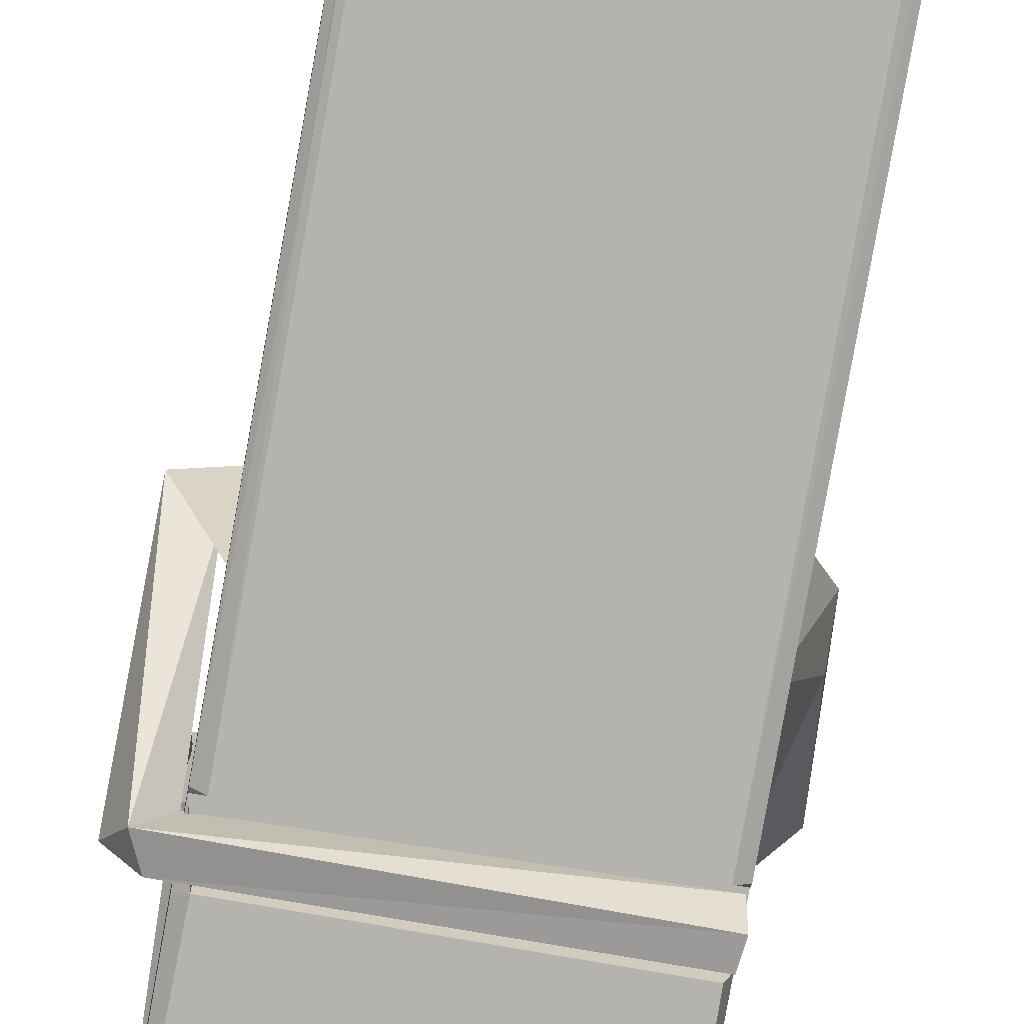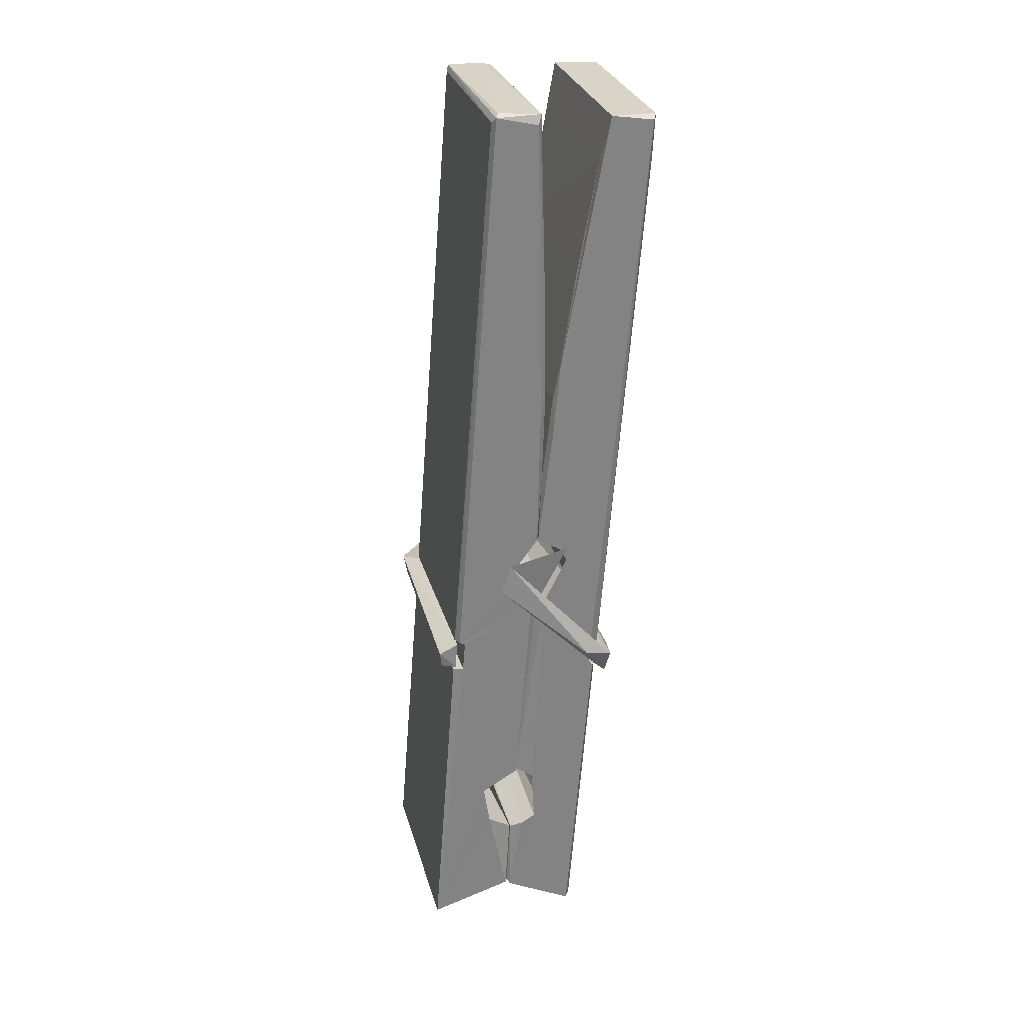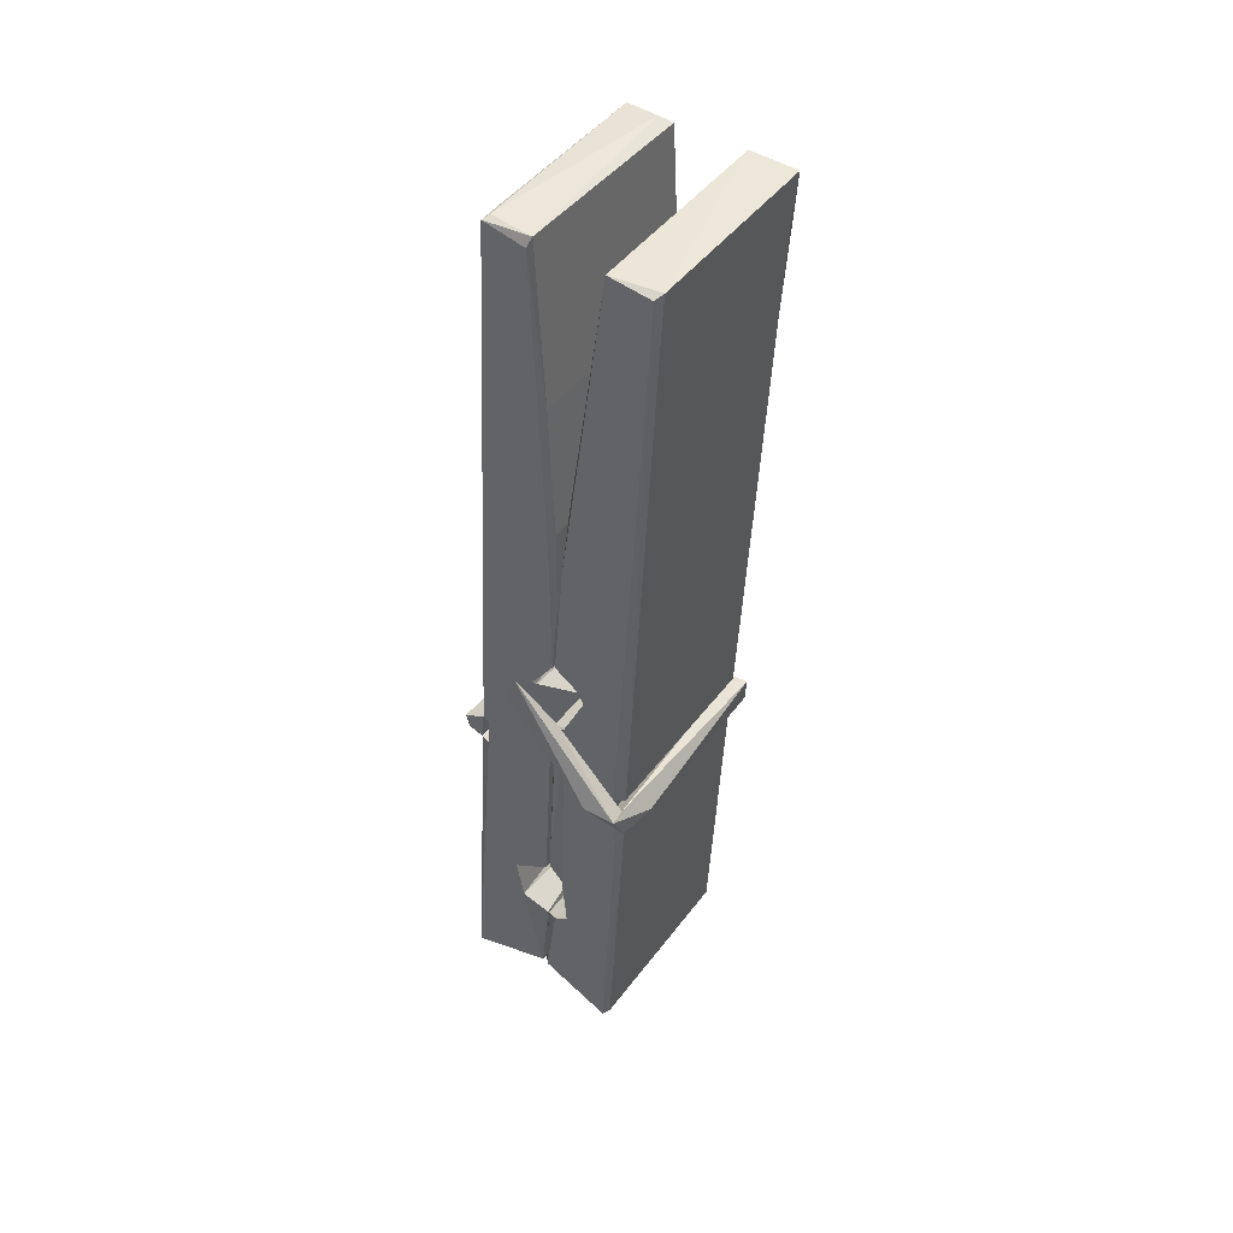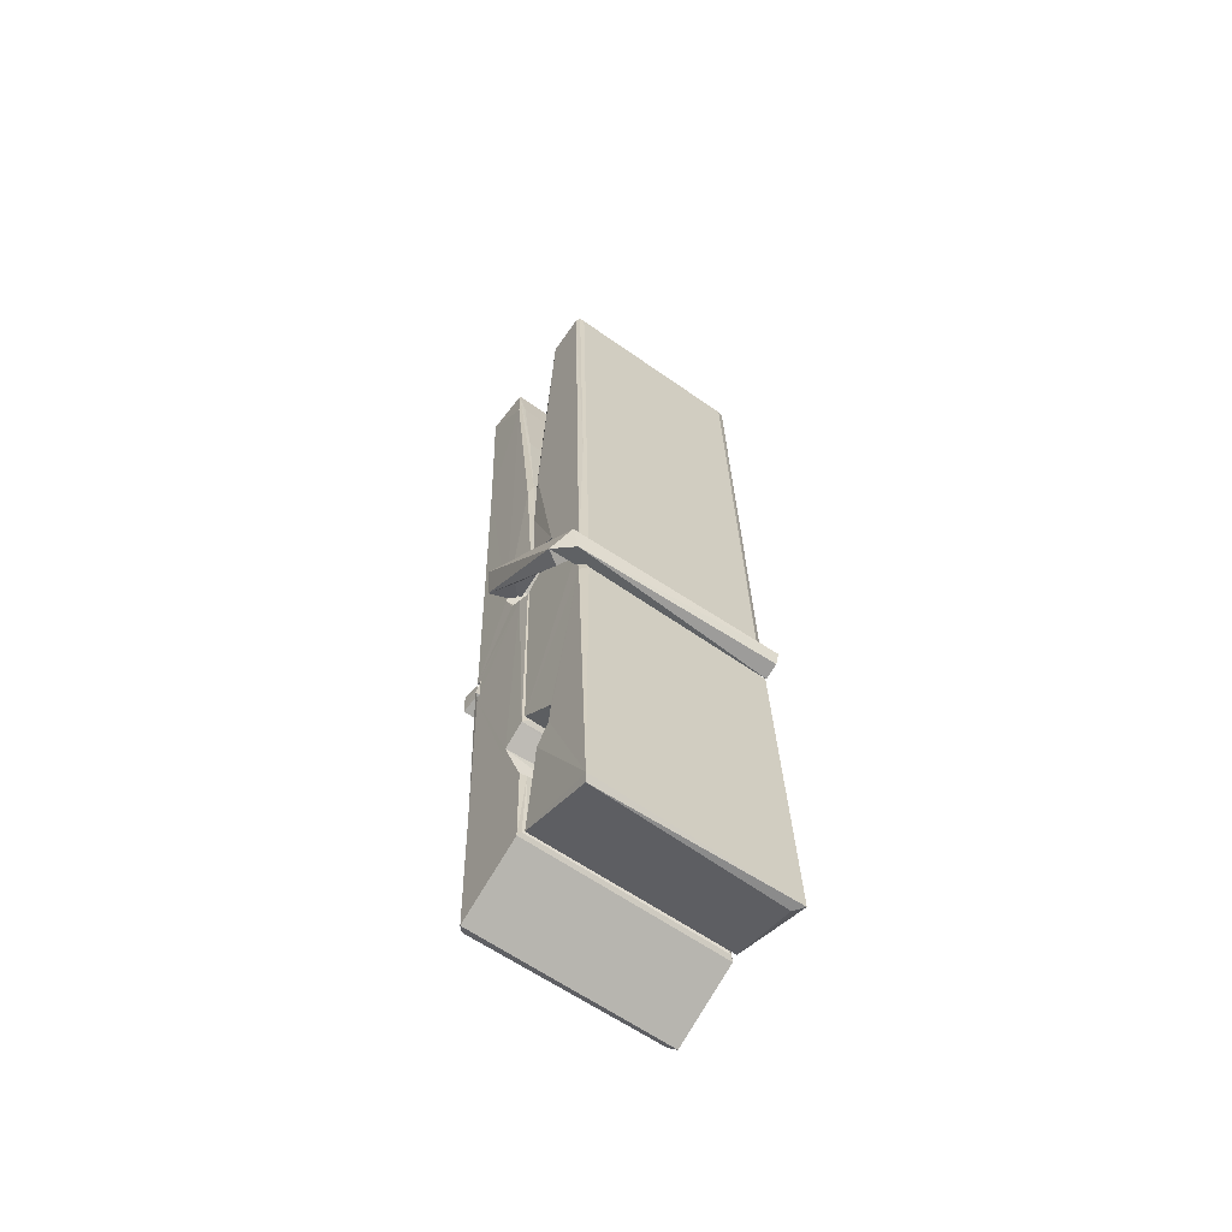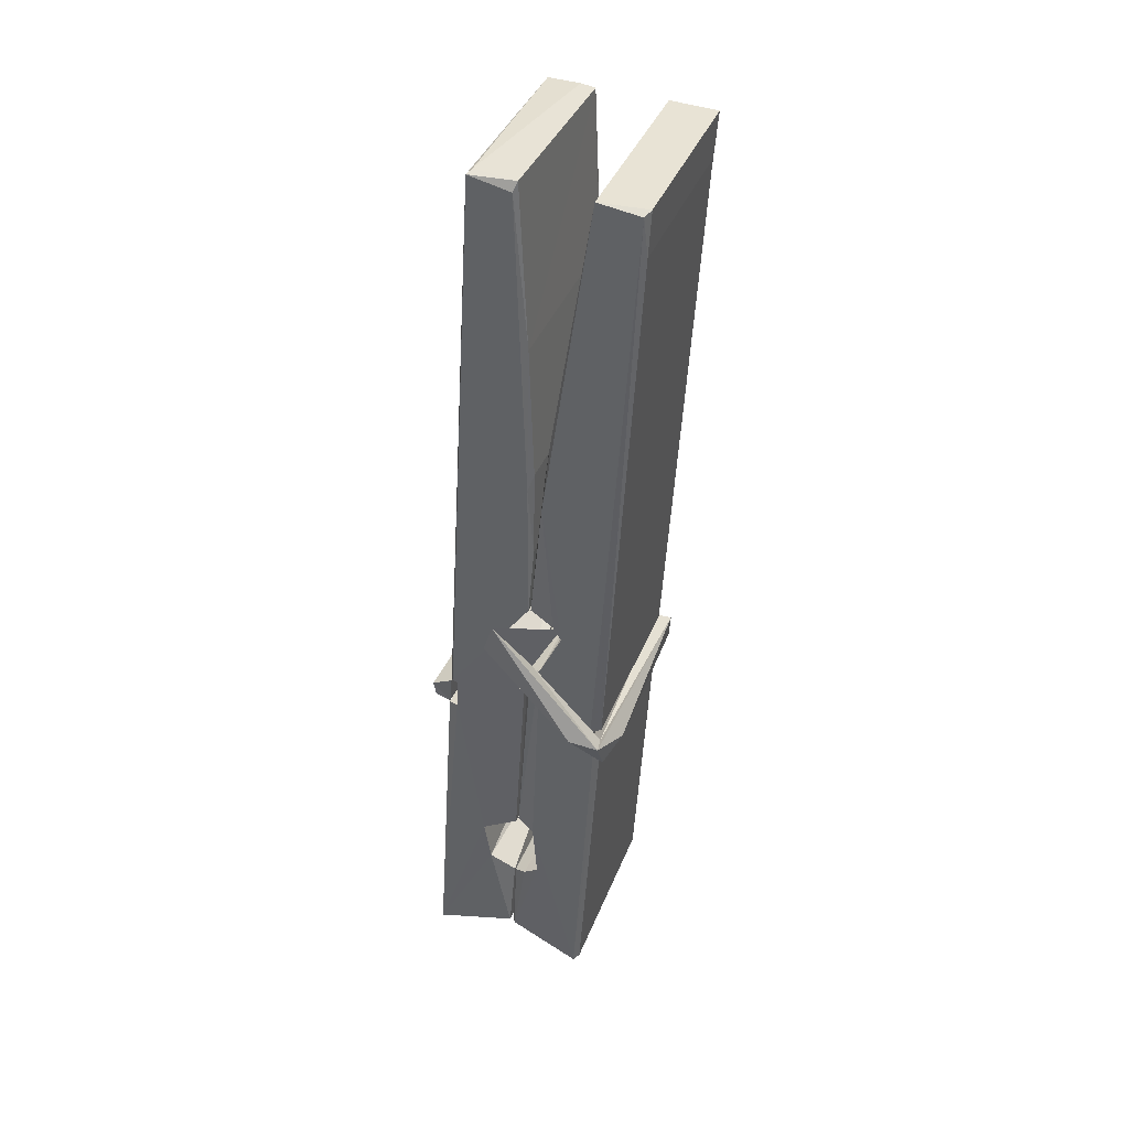
<metadata>
{"format":"obj","ext":"obj","renderer":"f3d","projection":"perspective","resolution":1024,"background":"white","views":[{"elev":-76.0,"azim":171.3,"up":"+Z"},{"elev":27.5,"azim":-104.4,"up":"+Y"},{"elev":43.7,"azim":-55.2,"up":"+Y"},{"elev":-58.2,"azim":144.6,"up":"+Y"},{"elev":37.5,"azim":-69.4,"up":"+Y"}]}
</metadata>
<code>
v 1.815 9.827 -9.179
v 1.978 9.861 -9.238
v 1.817 9.859 -9.239
v 1.82 9.862 -9.24
v 1.803 10.41 -9.195
v 1.805 10.48 -9.182
v 1.802 10.58 -9.165
v 1.807 10.37 -9.2
v 1.96 10.58 -9.164
v 1.801 10.58 -9.122
v 1.801 10.35 -9.201
v 1.794 10.62 -9.158
v 1.975 9.995 -9.229
v 1.808 10.1 -9.159
v 1.805 10.18 -9.206
v 1.812 9.929 -9.225
v 1.812 9.936 -9.213
v 1.811 9.984 -9.216
v 1.976 9.943 -9.211
v 1.971 9.963 -9.204
v 1.816 9.946 -9.206
v 1.97 10.21 -9.186
v 1.965 10.23 -9.191
v 1.804 10.23 -9.193
v 1.805 10.24 -9.213
v 1.968 10.25 -9.214
v 1.813 10.12 -9.154
v 1.955 10.59 -9.166
v 1.958 10.62 -9.159
v 1.961 10.38 -9.201
v 1.97 10.19 -9.196
v 1.969 10.18 -9.217
v 1.97 10.18 -9.207
v 1.97 9.998 -9.232
v 1.976 9.863 -9.24
v 1.973 9.866 -9.241
v 1.976 10.11 -9.164
v 1.815 10.1 -9.155
v 1.955 10.58 -9.123
v 1.957 10.49 -9.183
v 1.806 10.2 -9.186
v 1.814 9.993 -9.231
v 1.821 9.964 -9.202
v 1.977 9.931 -9.233
v 1.809 10.3 -9.209
v 1.964 10.3 -9.21
v 1.805 10.22 -9.187
v 1.795 10.61 -9.123
v 1.802 10.61 -9.119
v 1.959 10.62 -9.121
v 1.963 10.46 -9.135
v 1.972 10.13 -9.159
v 1.973 9.928 -9.237
v 1.98 9.831 -9.181
v 1.975 9.832 -9.176
v 1.82 9.829 -9.175
v 1.814 9.856 -9.236
v 1.966 10.36 -9.2
v 1.975 9.984 -9.211
v 1.81 10.17 -9.218
v 1.965 10.18 -9.219
v 1.972 10.13 -9.163
v 1.806 10.17 -9.214
v 1.973 10.1 -9.161
v 1.967 10.1 -9.157
v 1.817 9.924 -9.235
v 1.807 10.12 -9.162
v 1.808 10.1 -9.163
v 1.967 10.13 -9.155
v 1.797 10.62 -9.215
v 1.975 9.862 -9.242
v 1.804 10.37 -9.208
v 1.801 10.49 -9.21
v 1.959 10.62 -9.219
v 1.958 10.62 -9.251
v 1.965 10.37 -9.214
v 1.963 10.38 -9.21
v 1.96 10.49 -9.212
v 1.801 10.36 -9.212
v 1.81 9.993 -9.231
v 1.975 9.997 -9.233
v 1.976 9.938 -9.252
v 1.81 9.974 -9.263
v 1.81 10.12 -9.29
v 1.974 9.988 -9.253
v 1.808 10.21 -9.246
v 1.966 10.24 -9.237
v 1.811 10.23 -9.233
v 1.969 10.22 -9.245
v 1.804 10.24 -9.214
v 1.805 10.19 -9.243
v 1.97 10.19 -9.239
v 1.969 10.2 -9.246
v 1.966 10.25 -9.215
v 1.806 10.17 -9.219
v 1.799 10.62 -9.255
v 1.96 10.38 -9.209
v 1.976 9.954 -9.264
v 1.966 10.12 -9.291
v 1.963 10.33 -9.275
v 1.953 10.62 -9.256
v 1.953 10.63 -9.226
v 1.956 10.62 -9.216
v 1.957 10.49 -9.211
v 1.804 10.22 -9.243
v 1.975 9.972 -9.265
v 1.811 9.939 -9.257
v 1.814 9.859 -9.241
v 1.806 10.3 -9.21
v 1.964 10.3 -9.211
v 1.965 10.15 -9.289
v 1.794 10.62 -9.252
v 1.799 10.62 -9.249
v 1.956 10.63 -9.254
v 1.971 10.15 -9.285
v 1.971 10.12 -9.287
v 1.978 9.844 -9.311
v 1.82 9.837 -9.302
v 1.806 10.12 -9.282
v 1.794 10.61 -9.218
v 1.976 9.84 -9.307
v 1.812 10.14 -9.288
v 1.806 10.14 -9.285
v 1.97 10.18 -9.22
v 1.806 10.14 -9.28
v 1.817 9.924 -9.236
v 1.814 9.838 -9.31
v 1.971 10.15 -9.281
v 1.966 10.12 -9.283
v 1.807 10.14 -9.287
v 1.972 10.14 -9.281
v 1.98 10.12 -9.298
v 1.807 10.12 -9.289
v 1.994 10.13 -9.283
v 1.808 10.12 -9.301
v 1.806 10.14 -9.303
v 1.975 10.1 -9.147
v 1.973 10.11 -9.163
v 1.973 10.21 -9.203
v 1.788 10.12 -9.148
v 1.968 10.21 -9.253
v 1.958 10.22 -9.185
v 1.812 10.18 -9.231
v 1.804 10.23 -9.186
v 1.791 10.22 -9.241
v 1.792 10.2 -9.249
v 1.783 10.13 -9.172
v 1.803 10.18 -9.211
v 1.827 10.11 -9.14
v 1.803 10.1 -9.149
v 1.801 10.11 -9.163
v 1.973 10.12 -9.16
v 1.804 10.12 -9.151
v 1.974 10.12 -9.146
v 1.992 10.22 -9.195
v 1.988 10.2 -9.19
v 1.982 10.13 -9.274
v 1.986 10.14 -9.3
f 49 29 12
f 8 5 6
f 5 7 6
f 7 40 6
f 40 8 6
f 58 30 29
f 58 29 9
f 12 5 11
f 18 15 42
f 15 63 42
f 20 59 19
f 38 14 1
f 18 43 17
f 18 59 43
f 17 43 21
f 22 23 26
f 41 31 15
f 15 32 60
f 7 5 12
f 50 9 29
f 48 10 49
f 28 12 29
f 28 29 40
f 29 30 40
f 23 24 26
f 22 47 23
f 47 24 23
f 41 22 31
f 18 13 59
f 43 59 20
f 19 17 21
f 21 20 19
f 44 16 19
f 16 17 19
f 54 57 2
f 69 52 51
f 39 51 50
f 28 7 12
f 30 8 40
f 40 7 28
f 25 45 26
f 25 26 24
f 47 22 41
f 31 33 15
f 33 32 15
f 34 13 42
f 42 13 18
f 43 20 21
f 36 35 3
f 36 3 4
f 57 3 2
f 3 35 2
f 10 39 50
f 10 50 49
f 25 11 45
f 11 5 8
f 11 8 45
f 45 8 30
f 26 45 46
f 45 30 46
f 58 22 26
f 26 46 58
f 46 30 58
f 51 39 69
f 39 10 69
f 25 24 11
f 47 67 48
f 67 27 48
f 48 27 10
f 51 9 50
f 22 9 51
f 52 22 51
f 64 37 55
f 55 56 54
f 54 56 1
f 4 3 66
f 36 4 66
f 36 66 53
f 35 36 53
f 35 53 2
f 56 55 38
f 66 3 57
f 1 18 17
f 14 18 1
f 15 18 14
f 47 11 24
f 11 47 48
f 12 11 48
f 49 12 48
f 29 49 50
f 9 22 58
f 31 22 52
f 31 52 33
f 64 19 59
f 19 64 44
f 2 44 64
f 2 64 54
f 57 54 1
f 32 61 60
f 33 13 32
f 62 33 52
f 47 41 15
f 15 60 63
f 60 61 42
f 34 42 61
f 32 13 34
f 32 34 61
f 33 59 13
f 64 59 33
f 38 55 65
f 55 37 65
f 14 68 15
f 60 42 63
f 66 16 44
f 66 44 53
f 2 53 44
f 55 54 64
f 38 1 56
f 17 57 1
f 57 17 16
f 66 57 16
f 15 68 67
f 62 37 64
f 68 37 62
f 68 62 67
f 64 33 62
f 52 69 62
f 67 62 69
f 67 69 27
f 47 15 67
f 69 10 27
f 37 38 65
f 38 37 68
f 68 14 38
f 82 117 71
f 75 76 74
f 76 77 78
f 76 78 74
f 78 103 74
f 73 72 79
f 73 79 120
f 83 85 106
f 83 80 85
f 83 106 98
f 83 98 107
f 106 116 98
f 105 86 91
f 87 94 89
f 112 123 122
f 123 90 105
f 90 88 105
f 70 73 120
f 103 78 104
f 78 77 97
f 78 97 104
f 88 94 87
f 89 86 105
f 105 87 89
f 93 86 89
f 117 116 99
f 115 100 111
f 96 111 101
f 111 100 101
f 100 114 101
f 72 73 104
f 73 70 103
f 73 103 104
f 104 97 72
f 90 109 94
f 94 88 90
f 105 88 87
f 92 91 93
f 91 86 93
f 95 91 92
f 92 124 95
f 95 81 80
f 80 81 85
f 98 82 107
f 107 82 126
f 108 71 118
f 127 121 117
f 114 112 96
f 114 96 101
f 102 103 70
f 72 97 110
f 72 110 109
f 110 94 109
f 97 77 110
f 89 94 110
f 89 110 76
f 110 77 76
f 122 111 96
f 96 112 122
f 79 72 109
f 109 90 79
f 127 84 119
f 113 112 114
f 114 102 113
f 75 102 114
f 75 114 100
f 75 100 115
f 121 127 118
f 126 71 108
f 84 127 117
f 99 84 117
f 127 83 107
f 127 119 83
f 95 123 91
f 91 123 105
f 90 123 112
f 90 112 79
f 112 120 79
f 112 70 120
f 70 112 113
f 70 113 102
f 102 75 103
f 103 75 74
f 76 75 89
f 75 115 89
f 115 93 89
f 81 128 116
f 106 85 81
f 106 81 116
f 98 116 117
f 98 117 82
f 121 71 117
f 71 121 118
f 127 108 118
f 92 93 124
f 93 115 124
f 123 95 125
f 81 95 124
f 128 81 124
f 124 115 128
f 128 115 111
f 111 122 125
f 111 125 128
f 122 123 125
f 80 83 119
f 71 126 82
f 127 107 108
f 107 126 108
f 119 129 128
f 128 125 119
f 80 125 95
f 125 80 119
f 99 116 128
f 99 128 129
f 99 129 119
f 119 84 99
f 131 158 130
f 132 136 158
f 132 134 133
f 130 136 133
f 132 133 135
f 136 132 135
f 130 158 136
f 149 137 154
f 154 152 153
f 155 134 158
f 158 131 139
f 151 148 153
f 147 146 151
f 155 142 156
f 156 142 139
f 155 139 142
f 142 155 141
f 141 155 142
f 145 144 143
f 145 143 144
f 148 145 144
f 144 145 148
f 146 145 148
f 147 145 146
f 146 148 151
f 147 140 145
f 156 139 131
f 134 155 156
f 155 158 139
f 145 140 148
f 147 150 140
f 150 147 151
f 150 149 140
f 140 153 148
f 153 140 154
f 154 140 149
f 151 138 150
f 153 152 151
f 138 152 137
f 137 152 154
f 150 137 149
f 137 150 138
f 138 151 152
f 157 134 156
f 157 156 131
f 157 131 134
f 132 158 134
f 134 131 133
f 131 130 133
f 133 136 135
f 49 29 12
f 8 5 6
f 5 7 6
f 7 40 6
f 40 8 6
f 58 30 29
f 58 29 9
f 12 5 11
f 18 15 42
f 15 63 42
f 20 59 19
f 38 14 1
f 18 43 17
f 18 59 43
f 17 43 21
f 22 23 26
f 41 31 15
f 15 32 60
f 7 5 12
f 50 9 29
f 48 10 49
f 28 12 29
f 28 29 40
f 29 30 40
f 23 24 26
f 22 47 23
f 47 24 23
f 41 22 31
f 18 13 59
f 43 59 20
f 19 17 21
f 21 20 19
f 44 16 19
f 16 17 19
f 54 57 2
f 69 52 51
f 39 51 50
f 28 7 12
f 30 8 40
f 40 7 28
f 25 45 26
f 25 26 24
f 47 22 41
f 31 33 15
f 33 32 15
f 34 13 42
f 42 13 18
f 43 20 21
f 36 35 3
f 36 3 4
f 57 3 2
f 3 35 2
f 10 39 50
f 10 50 49
f 25 11 45
f 11 5 8
f 11 8 45
f 45 8 30
f 26 45 46
f 45 30 46
f 58 22 26
f 26 46 58
f 46 30 58
f 51 39 69
f 39 10 69
f 25 24 11
f 47 67 48
f 67 27 48
f 48 27 10
f 51 9 50
f 22 9 51
f 52 22 51
f 64 37 55
f 55 56 54
f 54 56 1
f 4 3 66
f 36 4 66
f 36 66 53
f 35 36 53
f 35 53 2
f 56 55 38
f 66 3 57
f 1 18 17
f 14 18 1
f 15 18 14
f 47 11 24
f 11 47 48
f 12 11 48
f 49 12 48
f 29 49 50
f 9 22 58
f 31 22 52
f 31 52 33
f 64 19 59
f 19 64 44
f 2 44 64
f 2 64 54
f 57 54 1
f 32 61 60
f 33 13 32
f 62 33 52
f 47 41 15
f 15 60 63
f 60 61 42
f 34 42 61
f 32 13 34
f 32 34 61
f 33 59 13
f 64 59 33
f 38 55 65
f 55 37 65
f 14 68 15
f 60 42 63
f 66 16 44
f 66 44 53
f 2 53 44
f 55 54 64
f 38 1 56
f 17 57 1
f 57 17 16
f 66 57 16
f 15 68 67
f 62 37 64
f 68 37 62
f 68 62 67
f 64 33 62
f 52 69 62
f 67 62 69
f 67 69 27
f 47 15 67
f 69 10 27
f 37 38 65
f 38 37 68
f 68 14 38
f 82 117 71
f 75 76 74
f 76 77 78
f 76 78 74
f 78 103 74
f 73 72 79
f 73 79 120
f 83 85 106
f 83 80 85
f 83 106 98
f 83 98 107
f 106 116 98
f 105 86 91
f 87 94 89
f 112 123 122
f 123 90 105
f 90 88 105
f 70 73 120
f 103 78 104
f 78 77 97
f 78 97 104
f 88 94 87
f 89 86 105
f 105 87 89
f 93 86 89
f 117 116 99
f 115 100 111
f 96 111 101
f 111 100 101
f 100 114 101
f 72 73 104
f 73 70 103
f 73 103 104
f 104 97 72
f 90 109 94
f 94 88 90
f 105 88 87
f 92 91 93
f 91 86 93
f 95 91 92
f 92 124 95
f 95 81 80
f 80 81 85
f 98 82 107
f 107 82 126
f 108 71 118
f 127 121 117
f 114 112 96
f 114 96 101
f 102 103 70
f 72 97 110
f 72 110 109
f 110 94 109
f 97 77 110
f 89 94 110
f 89 110 76
f 110 77 76
f 122 111 96
f 96 112 122
f 79 72 109
f 109 90 79
f 127 84 119
f 113 112 114
f 114 102 113
f 75 102 114
f 75 114 100
f 75 100 115
f 121 127 118
f 126 71 108
f 84 127 117
f 99 84 117
f 127 83 107
f 127 119 83
f 95 123 91
f 91 123 105
f 90 123 112
f 90 112 79
f 112 120 79
f 112 70 120
f 70 112 113
f 70 113 102
f 102 75 103
f 103 75 74
f 76 75 89
f 75 115 89
f 115 93 89
f 81 128 116
f 106 85 81
f 106 81 116
f 98 116 117
f 98 117 82
f 121 71 117
f 71 121 118
f 127 108 118
f 92 93 124
f 93 115 124
f 123 95 125
f 81 95 124
f 128 81 124
f 124 115 128
f 128 115 111
f 111 122 125
f 111 125 128
f 122 123 125
f 80 83 119
f 71 126 82
f 127 107 108
f 107 126 108
f 119 129 128
f 128 125 119
f 80 125 95
f 125 80 119
f 99 116 128
f 99 128 129
f 99 129 119
f 119 84 99
f 131 158 130
f 132 136 158
f 132 134 133
f 130 136 133
f 132 133 135
f 136 132 135
f 130 158 136
f 149 137 154
f 154 152 153
f 155 134 158
f 158 131 139
f 151 148 153
f 147 146 151
f 155 142 156
f 156 142 139
f 155 139 142
f 142 155 141
f 141 155 142
f 145 144 143
f 145 143 144
f 148 145 144
f 144 145 148
f 146 145 148
f 147 145 146
f 146 148 151
f 147 140 145
f 156 139 131
f 134 155 156
f 155 158 139
f 145 140 148
f 147 150 140
f 150 147 151
f 150 149 140
f 140 153 148
f 153 140 154
f 154 140 149
f 151 138 150
f 153 152 151
f 138 152 137
f 137 152 154
f 150 137 149
f 137 150 138
f 138 151 152
f 157 134 156
f 157 156 131
f 157 131 134
f 132 158 134
f 134 131 133
f 131 130 133
f 133 136 135

</code>
